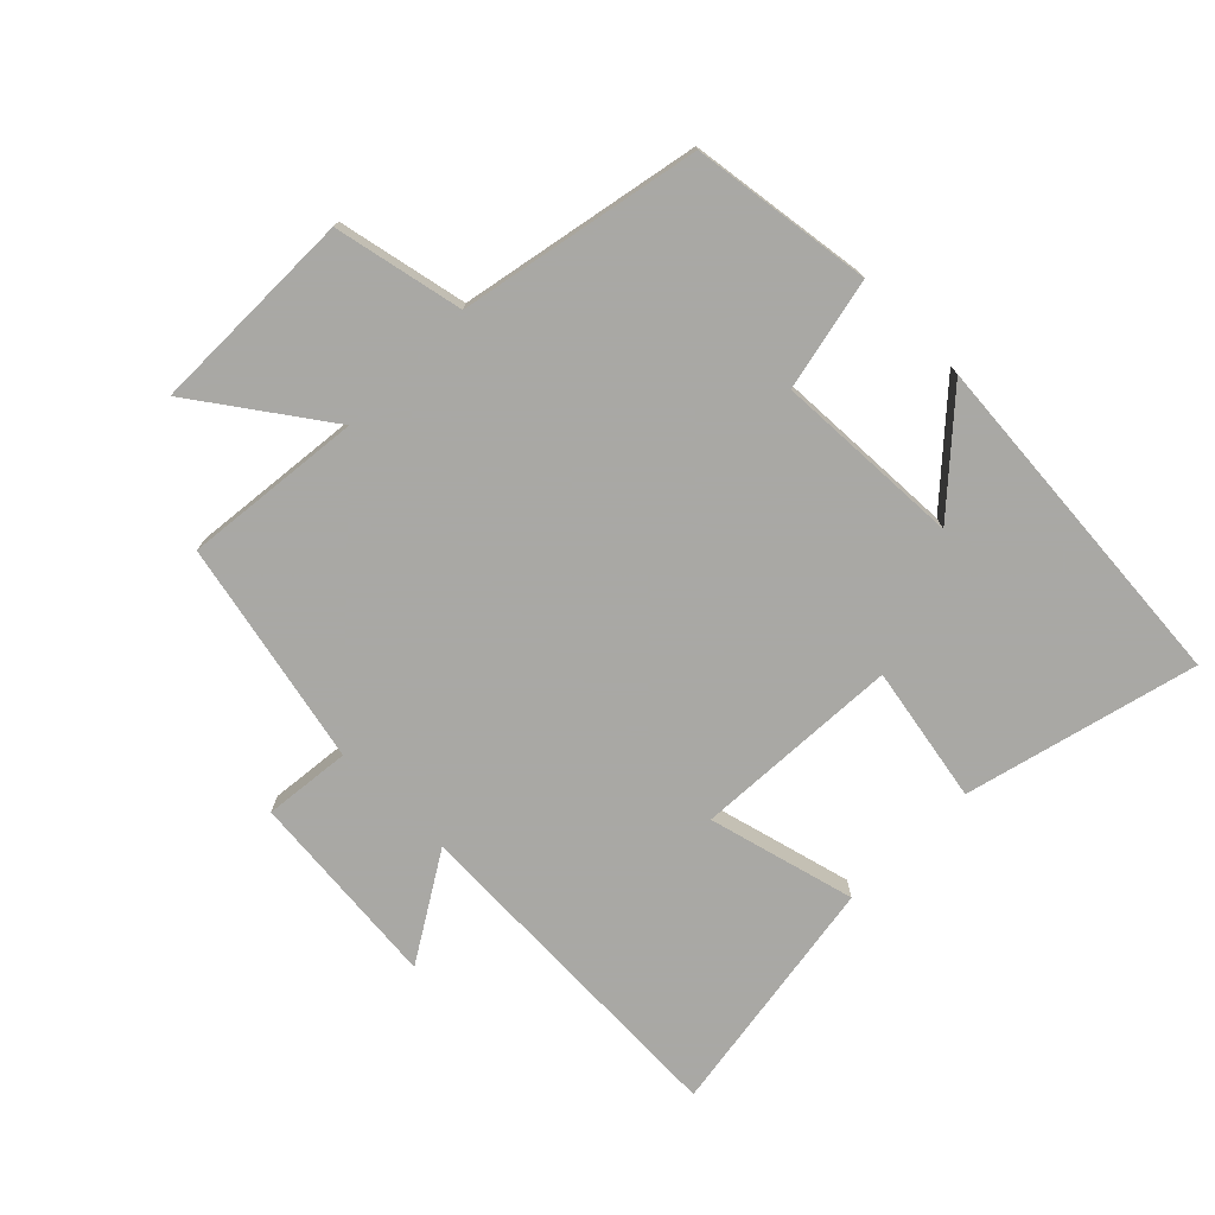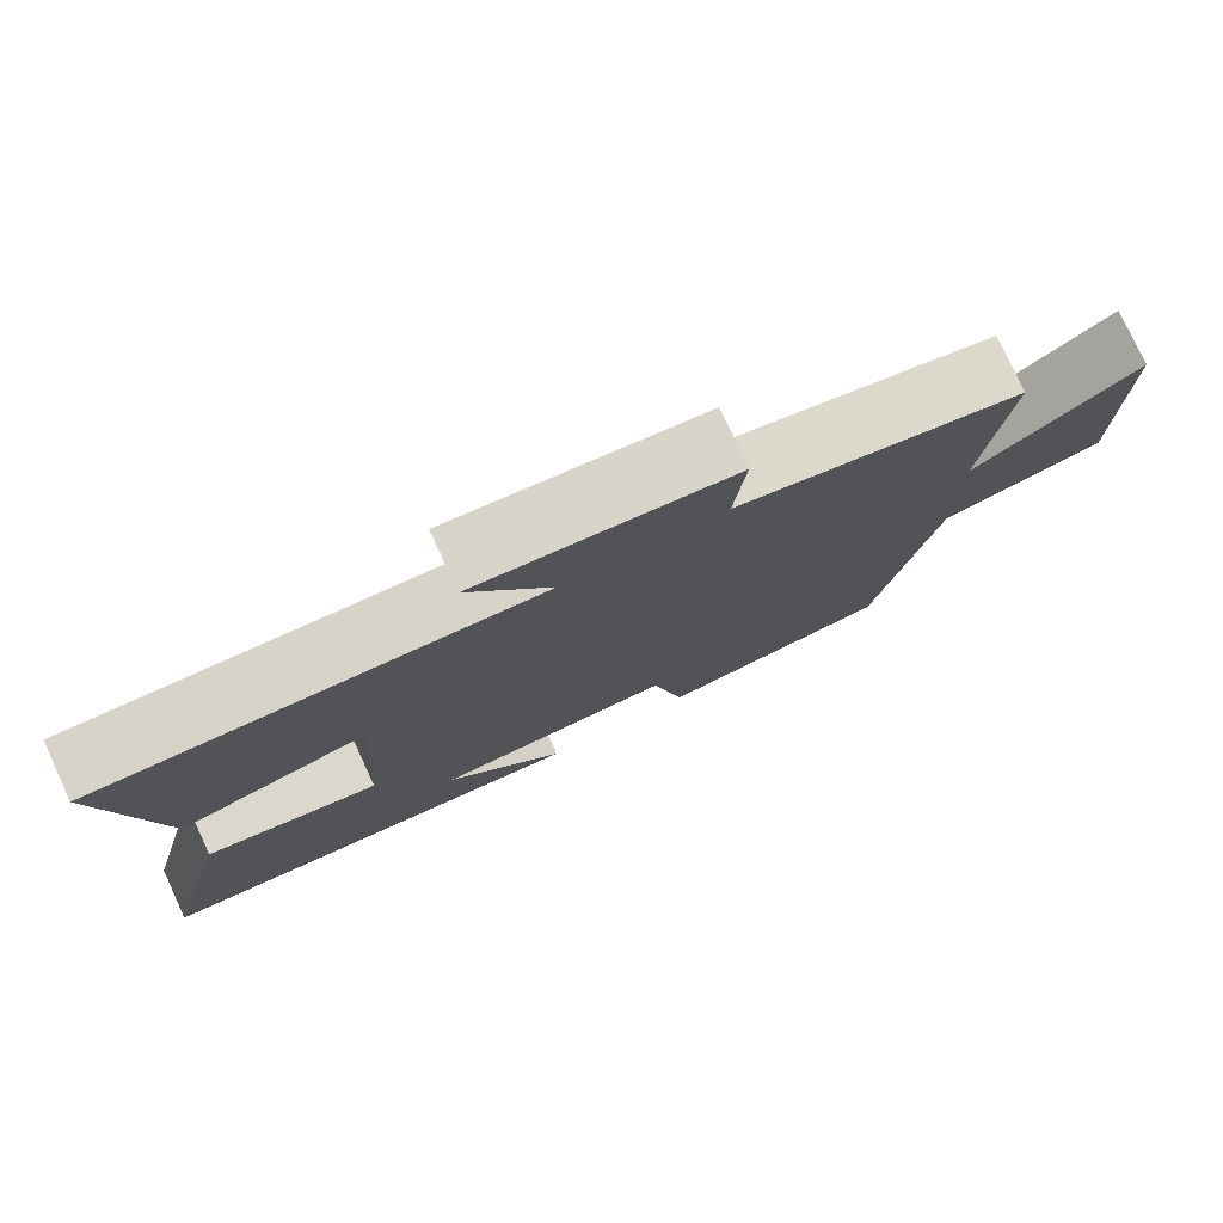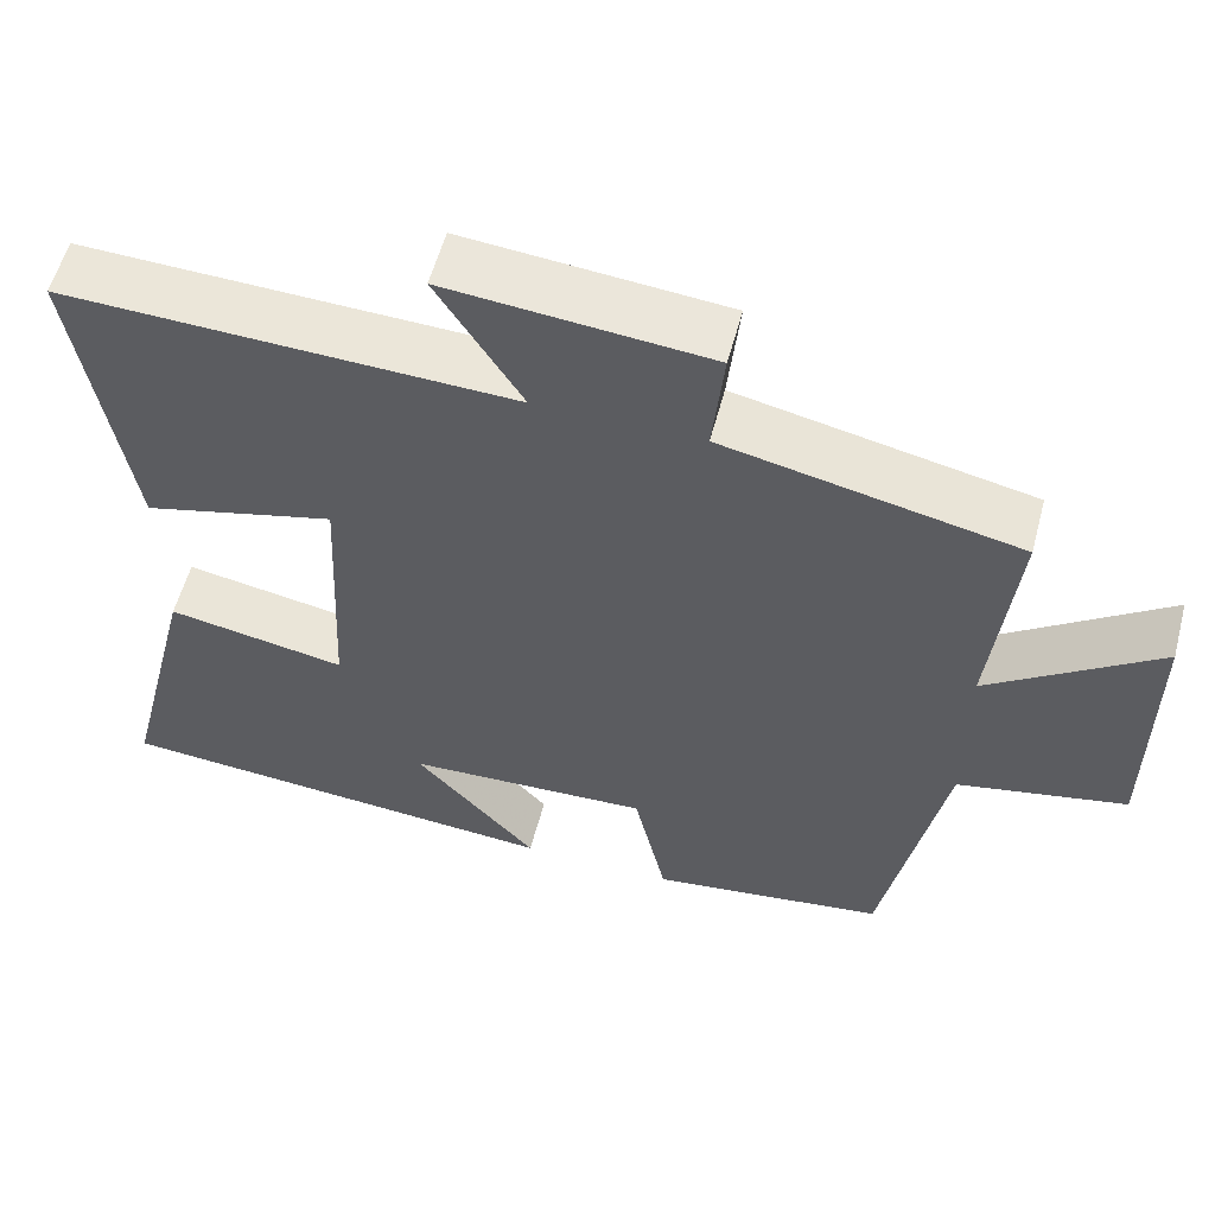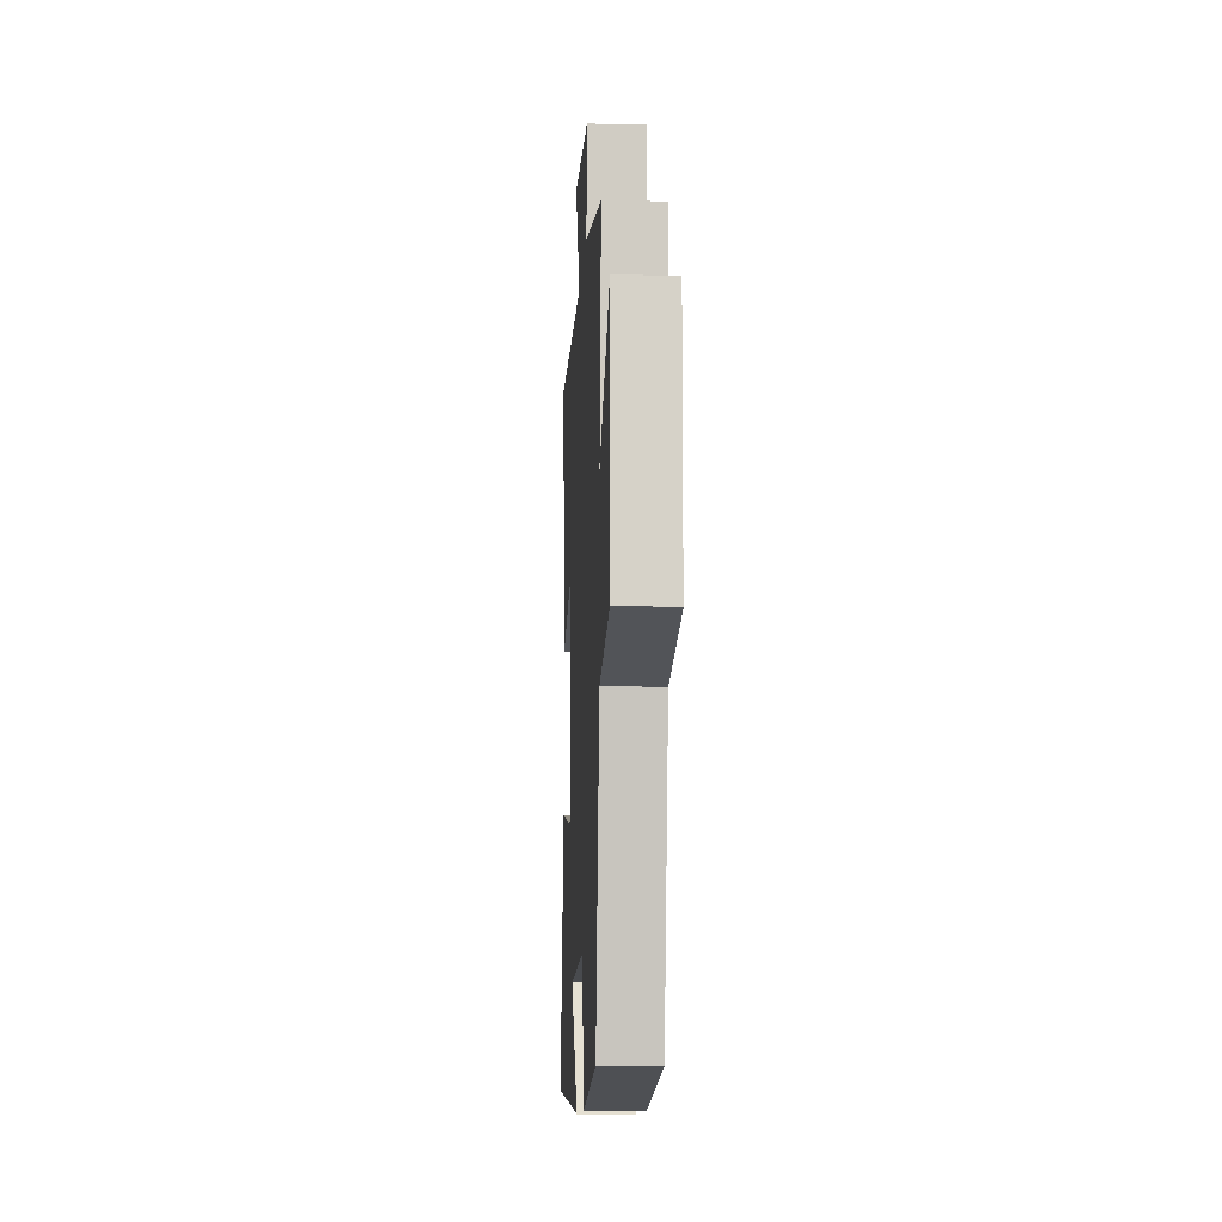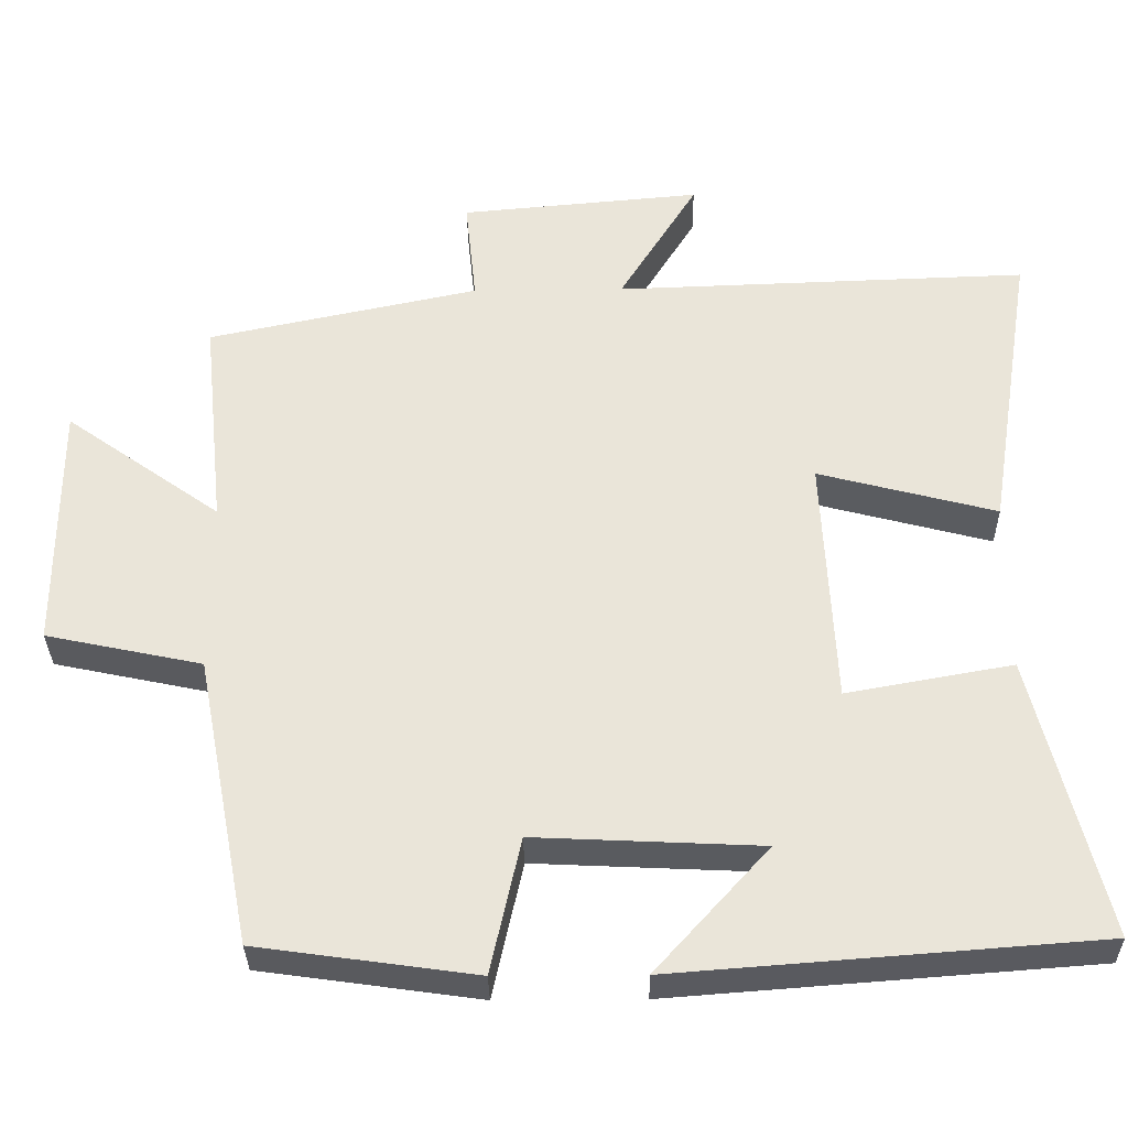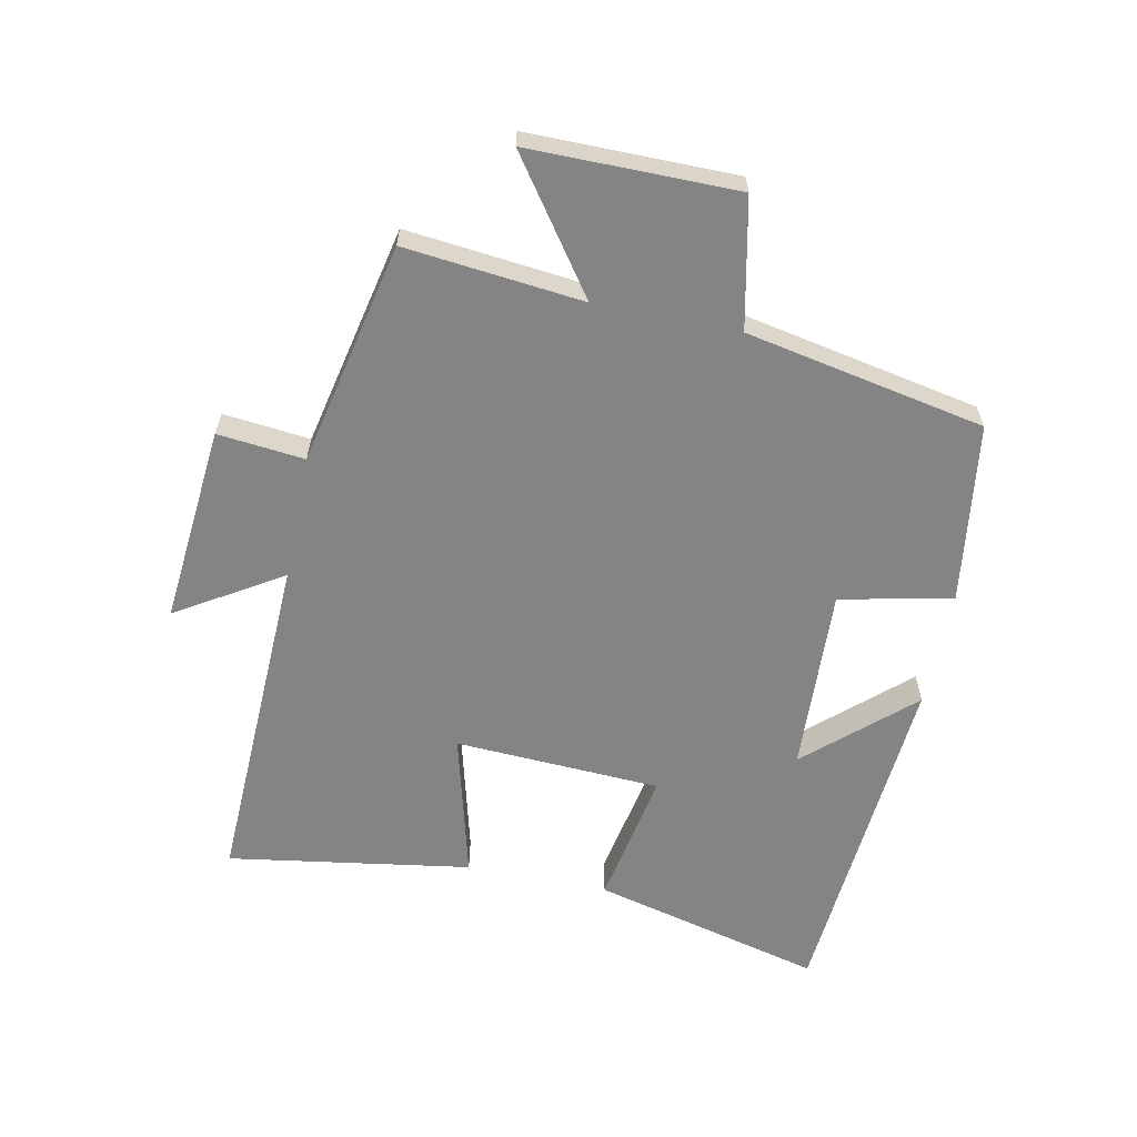
<metadata>
{"format":"obj","ext":"obj","renderer":"f3d","projection":"perspective","resolution":1024,"background":"white","views":[{"elev":-75.0,"azim":135.0,"up":"+Y"},{"elev":77.8,"azim":-24.8,"up":"+Z"},{"elev":56.8,"azim":14.8,"up":"+Z"},{"elev":-11.0,"azim":87.0,"up":"+Z"},{"elev":-32.6,"azim":-179.1,"up":"+Z"},{"elev":-61.5,"azim":78.4,"up":"+Y"}]}
</metadata>
<code>
v 0.529 0.07 0.425
v 0.5 0.07 0.144
v 0.703 0.07 0.289
v 0.703 0.07 -0.039
v 0.5 0.07 -0.082
v 0.427 0.07 -0.46
v 0.143 0.07 -0.5
v 0.104 0.07 -0.323
v -0.19 0.07 -0.337
v -0.043 0.07 -0.5
v -0.591 0.07 -0.458
v -0.5 0.07 -0.092
v -0.284 0.07 -0.131
v -0.268 0.07 0.195
v -0.5 0.07 0.134
v -0.561 0.07 0.518
v -0.022 0.07 0.5
v -0.124 0.07 0.665
v 0.19 0.07 0.637
v 0.176 0.07 0.5
v 0.529 0 0.425
v 0.5 0 0.144
v 0.703 0 0.289
v 0.703 0 -0.039
v 0.5 0 -0.082
v 0.427 0 -0.46
v 0.143 0 -0.5
v 0.104 0 -0.323
v -0.19 0 -0.337
v -0.043 0 -0.5
v -0.591 0 -0.458
v -0.5 0 -0.092
v -0.284 0 -0.131
v -0.268 0 0.195
v -0.5 0 0.134
v -0.561 0 0.518
v -0.022 0 0.5
v -0.124 0 0.665
v 0.19 0 0.637
v 0.176 0 0.5
f 17 18 19 20
f 17 20 1 2
f 14 15 16 17
f 13 14 17 2
f 11 12 13
f 11 13 2
f 9 10 11
f 9 11 2
f 8 9 2
f 7 8 2
f 6 7 2
f 5 6 2
f 2 3 4 5
f 40 39 38 37
f 22 21 40 37
f 37 36 35 34
f 22 37 34 33
f 33 32 31
f 22 33 31
f 31 30 29
f 22 31 29
f 22 29 28
f 22 28 27
f 22 27 26
f 22 26 25
f 25 24 23 22
f 1 21 22 2
f 2 22 23 3
f 3 23 24 4
f 4 24 25 5
f 5 25 26 6
f 6 26 27 7
f 7 27 28 8
f 8 28 29 9
f 9 29 30 10
f 10 30 31 11
f 11 31 32 12
f 12 32 33 13
f 13 33 34 14
f 14 34 35 15
f 15 35 36 16
f 16 36 37 17
f 17 37 38 18
f 18 38 39 19
f 19 39 40 20
f 20 40 21 1

</code>
